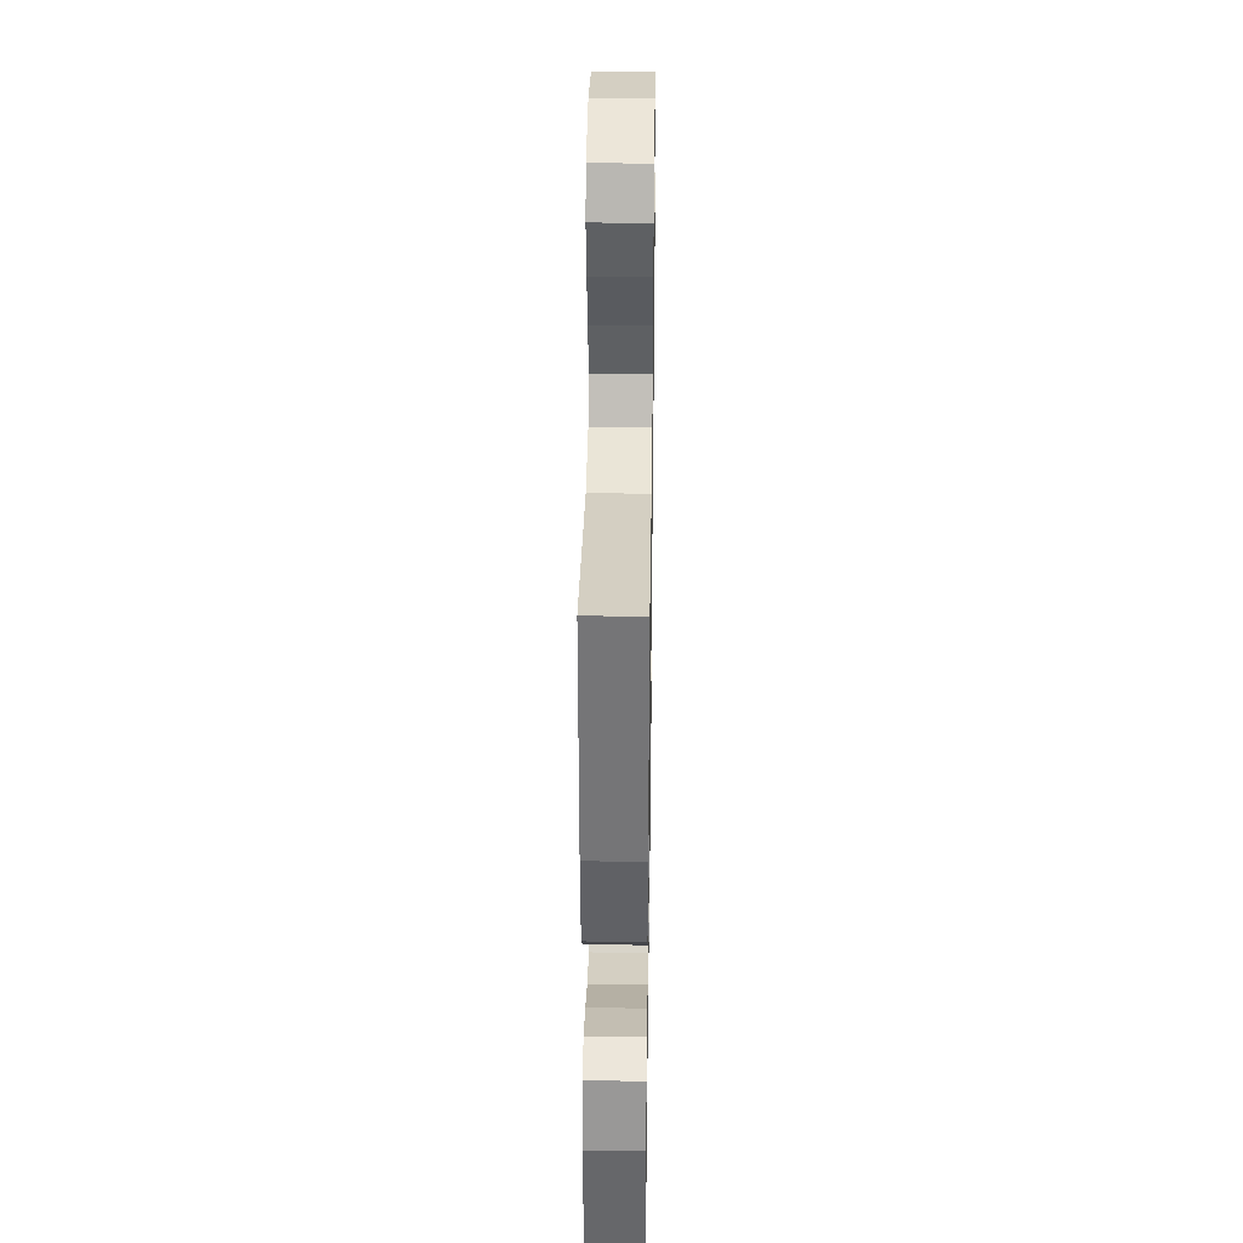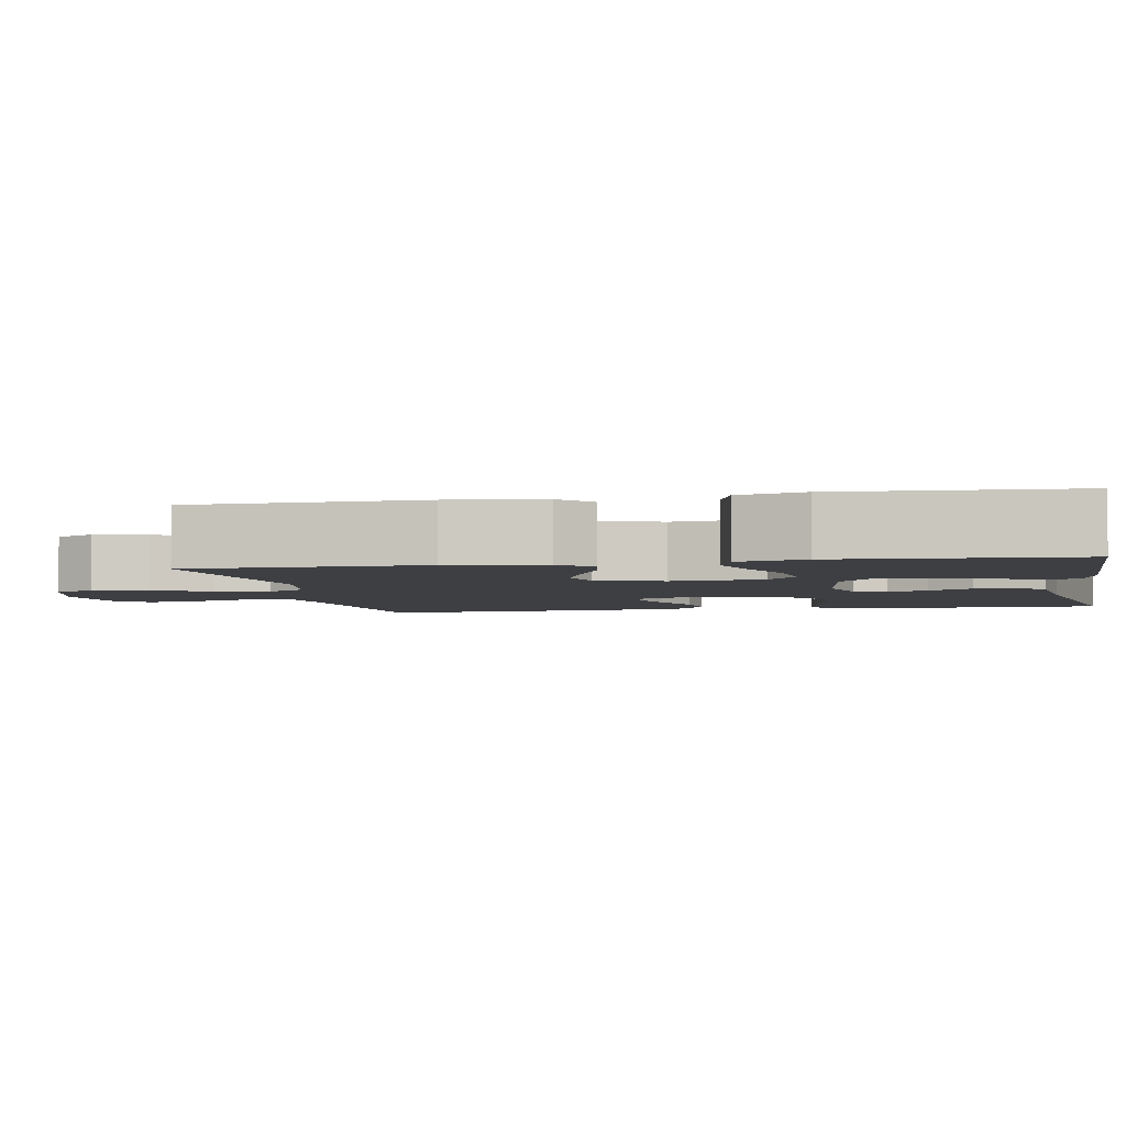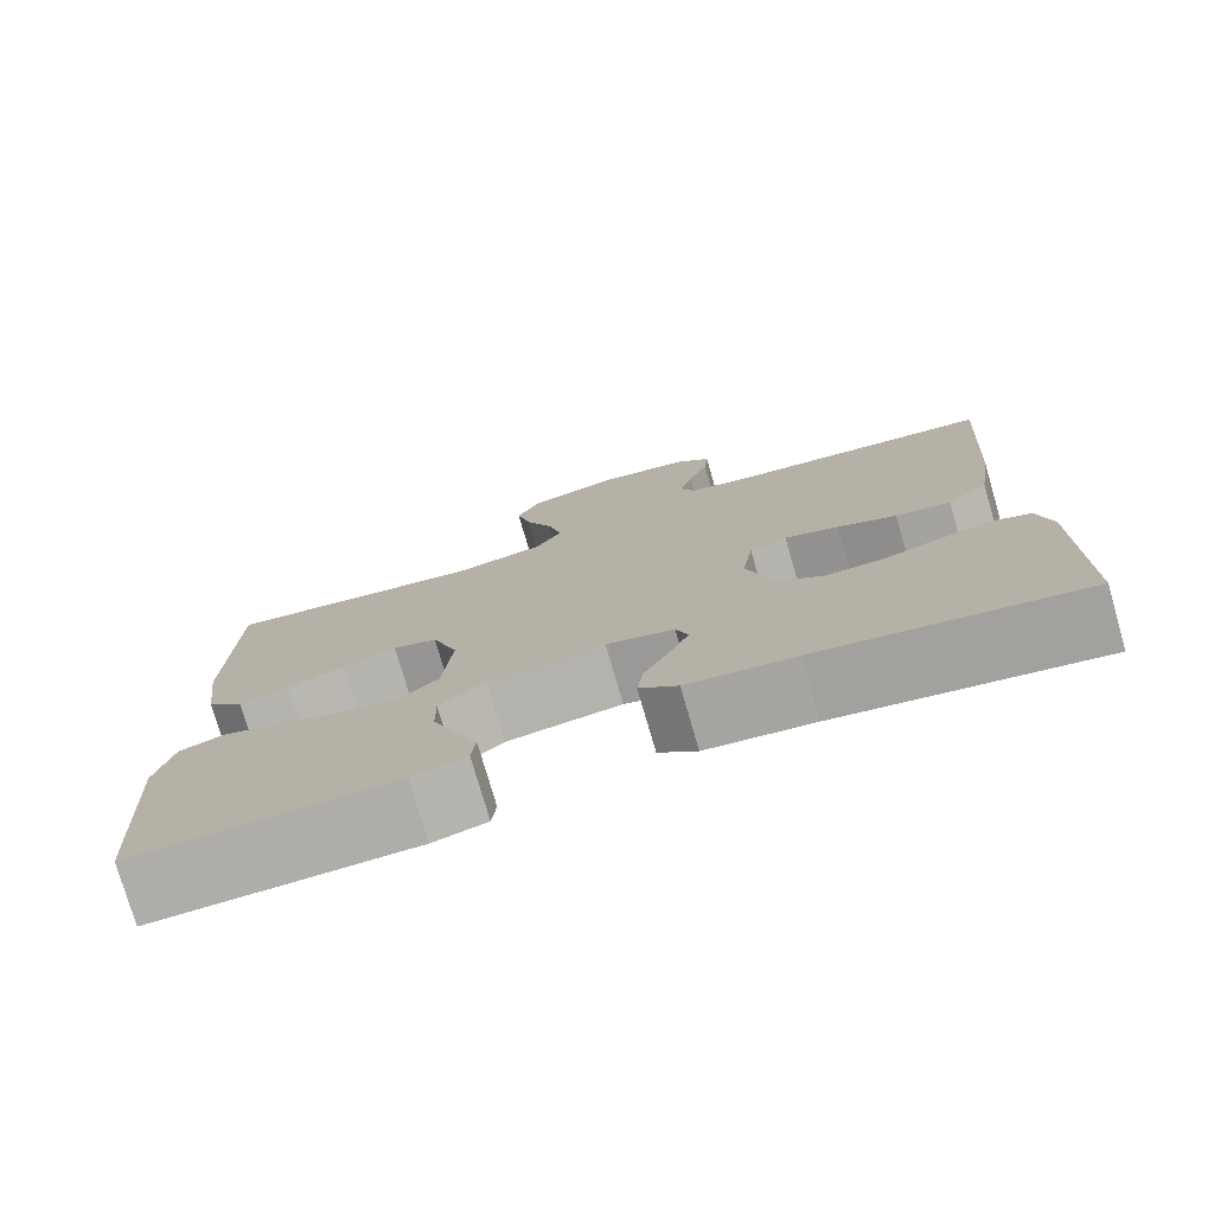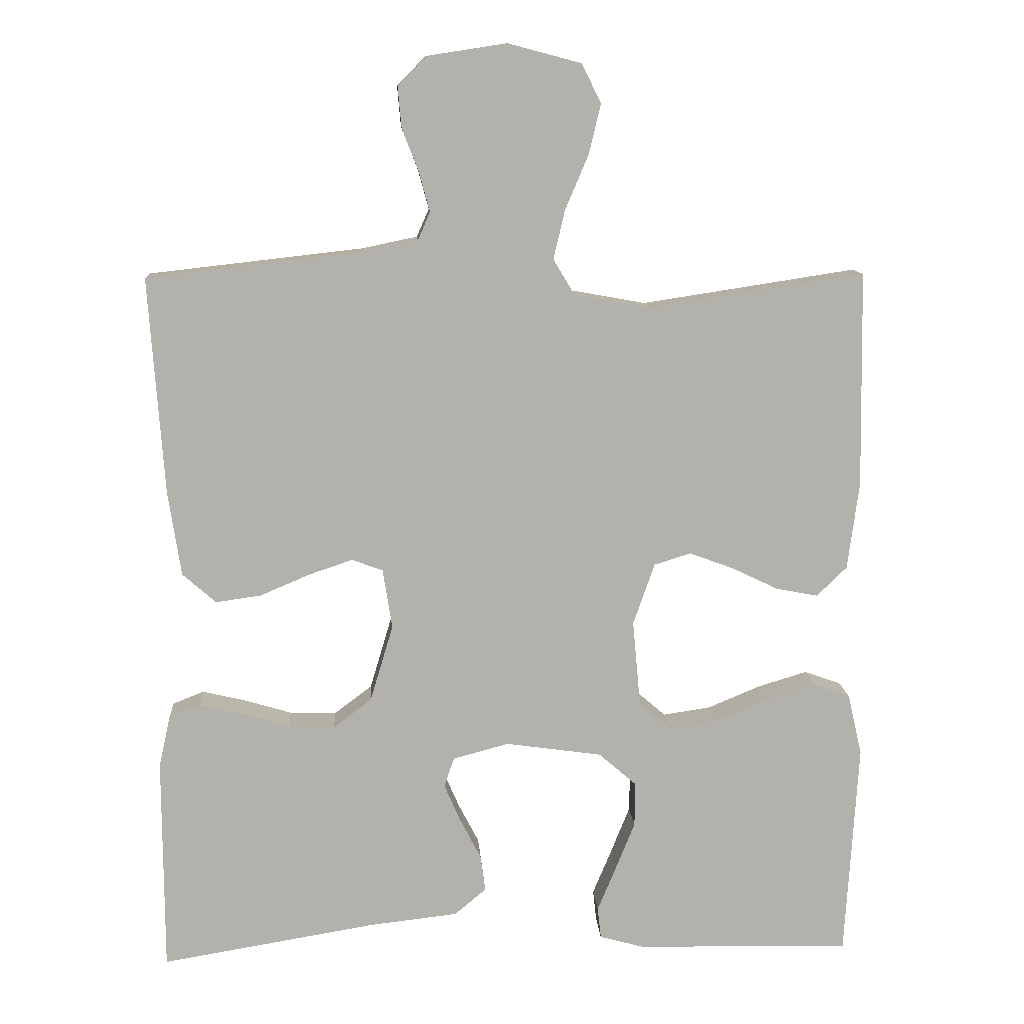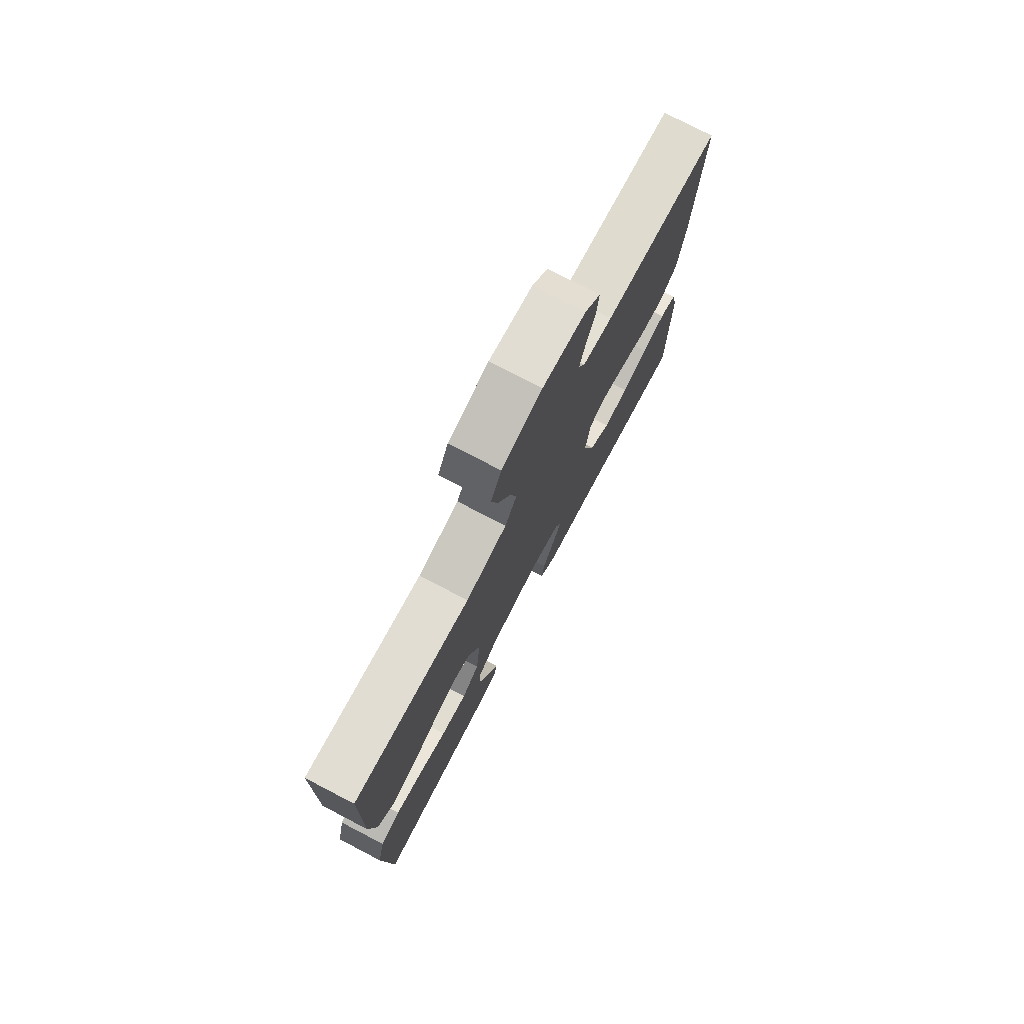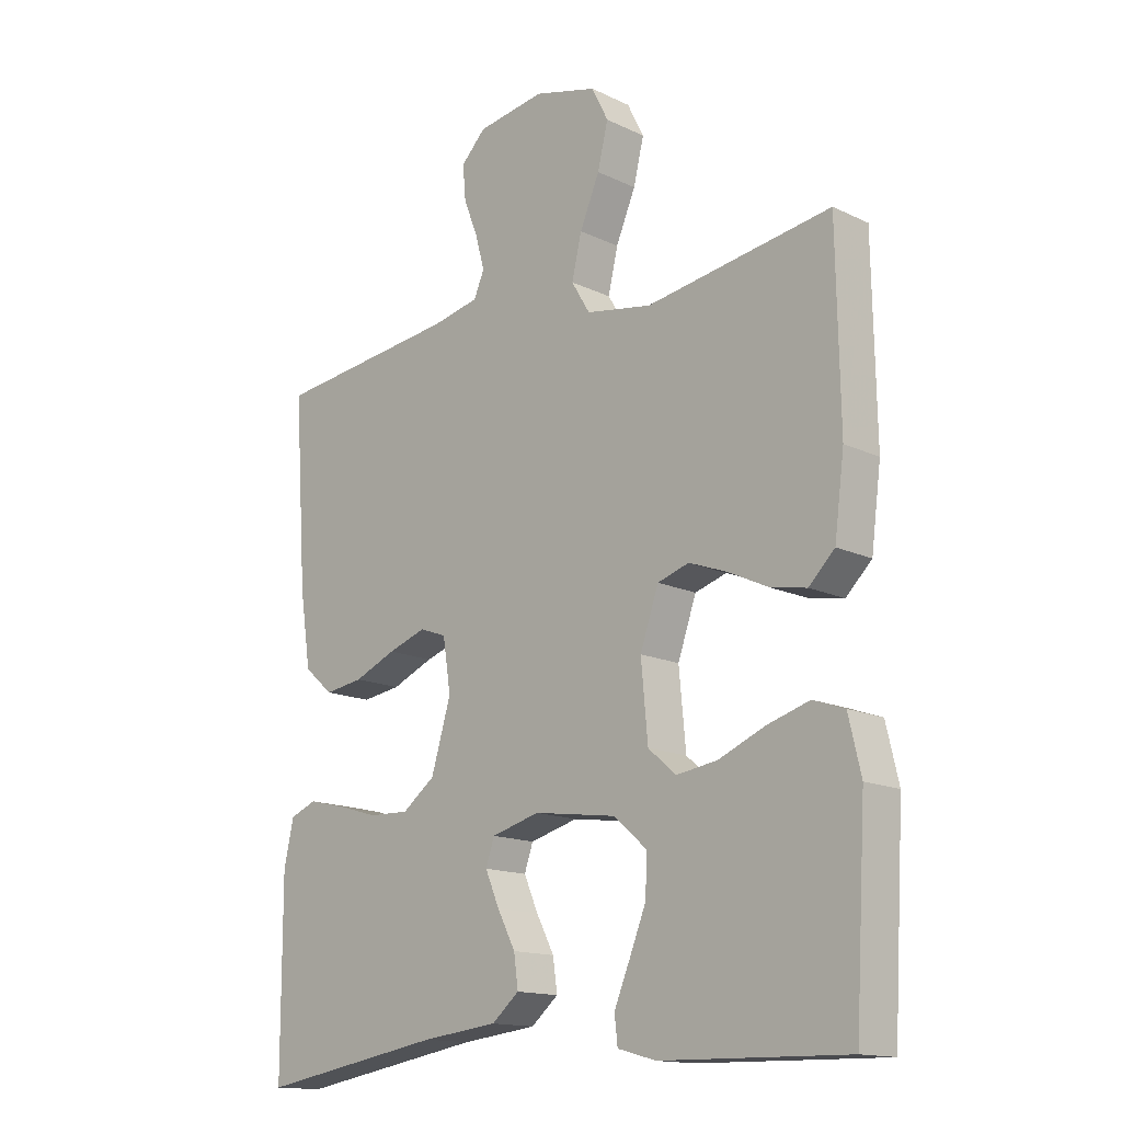
<metadata>
{"format":"obj","ext":"obj","renderer":"f3d","projection":"perspective","resolution":1024,"background":"white","views":[{"elev":34.3,"azim":90.9,"up":"+Z"},{"elev":-3.9,"azim":100.8,"up":"+Y"},{"elev":-77.0,"azim":-163.8,"up":"+Z"},{"elev":11.3,"azim":-3.5,"up":"+Z"},{"elev":76.8,"azim":117.5,"up":"+Z"},{"elev":-15.0,"azim":44.5,"up":"+Z"}]}
</metadata>
<code>
v 0.5 0.07 0.5
v 0.505 0.07 0.2
v 0.489 0.07 0.078
v 0.447 0.07 0.037
v 0.389 0.07 0.048
v 0.324 0.07 0.079
v 0.262 0.07 0.102
v 0.211 0.07 0.086
v 0.181 0.07 0
v 0.192 0.07 -0.119
v 0.237 0.07 -0.158
v 0.304 0.07 -0.148
v 0.378 0.07 -0.117
v 0.447 0.07 -0.096
v 0.498 0.07 -0.114
v 0.518 0.07 -0.2
v 0.5 0.07 -0.5
v 0.2 0.07 -0.494
v 0.138 0.07 -0.477
v 0.133 0.07 -0.433
v 0.159 0.07 -0.371
v 0.186 0.07 -0.304
v 0.187 0.07 -0.242
v 0.134 0.07 -0.196
v 0 0.07 -0.177
v -0.078 0.07 -0.198
v -0.092 0.07 -0.239
v -0.069 0.07 -0.292
v -0.04 0.07 -0.348
v -0.033 0.07 -0.399
v -0.077 0.07 -0.436
v -0.2 0.07 -0.45
v -0.5 0.07 -0.5
v -0.501 0.07 -0.2
v -0.485 0.07 -0.128
v -0.442 0.07 -0.111
v -0.382 0.07 -0.125
v -0.315 0.07 -0.145
v -0.25 0.07 -0.147
v -0.197 0.07 -0.107
v -0.165 0.07 0
v -0.178 0.07 0.083
v -0.221 0.07 0.099
v -0.283 0.07 0.078
v -0.351 0.07 0.049
v -0.414 0.07 0.04
v -0.461 0.07 0.081
v -0.479 0.07 0.2
v -0.5 0.07 0.5
v -0.2 0.07 0.534
v -0.124 0.07 0.55
v -0.107 0.07 0.589
v -0.122 0.07 0.644
v -0.145 0.07 0.703
v -0.15 0.07 0.759
v -0.11 0.07 0.8
v 0 0.07 0.817
v 0.102 0.07 0.79
v 0.129 0.07 0.736
v 0.112 0.07 0.666
v 0.08 0.07 0.591
v 0.064 0.07 0.523
v 0.094 0.07 0.473
v 0.2 0.07 0.454
v 0.5 0 0.5
v 0.505 0 0.2
v 0.489 0 0.078
v 0.447 0 0.037
v 0.389 0 0.048
v 0.324 0 0.079
v 0.262 0 0.102
v 0.211 0 0.086
v 0.181 0 0
v 0.192 0 -0.119
v 0.237 0 -0.158
v 0.304 0 -0.148
v 0.378 0 -0.117
v 0.447 0 -0.096
v 0.498 0 -0.114
v 0.518 0 -0.2
v 0.5 0 -0.5
v 0.2 0 -0.494
v 0.138 0 -0.477
v 0.133 0 -0.433
v 0.159 0 -0.371
v 0.186 0 -0.304
v 0.187 0 -0.242
v 0.134 0 -0.196
v 0 0 -0.177
v -0.078 0 -0.198
v -0.092 0 -0.239
v -0.069 0 -0.292
v -0.04 0 -0.348
v -0.033 0 -0.399
v -0.077 0 -0.436
v -0.2 0 -0.45
v -0.5 0 -0.5
v -0.501 0 -0.2
v -0.485 0 -0.128
v -0.442 0 -0.111
v -0.382 0 -0.125
v -0.315 0 -0.145
v -0.25 0 -0.147
v -0.197 0 -0.107
v -0.165 0 0
v -0.178 0 0.083
v -0.221 0 0.099
v -0.283 0 0.078
v -0.351 0 0.049
v -0.414 0 0.04
v -0.461 0 0.081
v -0.479 0 0.2
v -0.5 0 0.5
v -0.2 0 0.534
v -0.124 0 0.55
v -0.107 0 0.589
v -0.122 0 0.644
v -0.145 0 0.703
v -0.15 0 0.759
v -0.11 0 0.8
v 0 0 0.817
v 0.102 0 0.79
v 0.129 0 0.736
v 0.112 0 0.666
v 0.08 0 0.591
v 0.064 0 0.523
v 0.094 0 0.473
v 0.2 0 0.454
f 59 60 61
f 58 59 61
f 57 58 61
f 56 57 61
f 55 56 61
f 54 55 61
f 53 54 61
f 52 53 61 62
f 51 52 62 63
f 48 49 50
f 47 48 50
f 46 47 50
f 45 46 50
f 44 45 50
f 50 51 63
f 44 50 63
f 43 44 63
f 36 37 38
f 35 36 38
f 34 35 38
f 33 34 38
f 32 33 38
f 32 38 39
f 31 32 39
f 30 31 39
f 29 30 39
f 28 29 39
f 27 28 39 40
f 19 20 21
f 18 19 21
f 17 18 21
f 16 17 21
f 15 16 21
f 14 15 21
f 13 14 21
f 12 13 21
f 12 21 22
f 11 12 22 23
f 4 5 6
f 3 4 6
f 2 3 6
f 1 2 6
f 64 1 6
f 64 6 7
f 64 7 8
f 63 64 8
f 43 63 8
f 42 43 8
f 41 42 8 9
f 26 27 40 41
f 41 9 10
f 26 41 10
f 25 26 10
f 24 25 10 11
f 11 23 24
f 125 124 123
f 125 123 122
f 125 122 121
f 125 121 120
f 125 120 119
f 125 119 118
f 125 118 117
f 126 125 117 116
f 127 126 116 115
f 114 113 112
f 114 112 111
f 114 111 110
f 114 110 109
f 114 109 108
f 127 115 114
f 127 114 108
f 127 108 107
f 102 101 100
f 102 100 99
f 102 99 98
f 102 98 97
f 102 97 96
f 103 102 96
f 103 96 95
f 103 95 94
f 103 94 93
f 103 93 92
f 104 103 92 91
f 85 84 83
f 85 83 82
f 85 82 81
f 85 81 80
f 85 80 79
f 85 79 78
f 85 78 77
f 85 77 76
f 86 85 76
f 87 86 76 75
f 70 69 68
f 70 68 67
f 70 67 66
f 70 66 65
f 70 65 128
f 71 70 128
f 72 71 128
f 72 128 127
f 72 127 107
f 72 107 106
f 73 72 106 105
f 105 104 91 90
f 74 73 105
f 74 105 90
f 74 90 89
f 75 74 89 88
f 88 87 75
f 1 65 66 2
f 2 66 67 3
f 3 67 68 4
f 4 68 69 5
f 5 69 70 6
f 6 70 71 7
f 7 71 72 8
f 8 72 73 9
f 9 73 74 10
f 10 74 75 11
f 11 75 76 12
f 12 76 77 13
f 13 77 78 14
f 14 78 79 15
f 15 79 80 16
f 16 80 81 17
f 17 81 82 18
f 18 82 83 19
f 19 83 84 20
f 20 84 85 21
f 21 85 86 22
f 22 86 87 23
f 23 87 88 24
f 24 88 89 25
f 25 89 90 26
f 26 90 91 27
f 27 91 92 28
f 28 92 93 29
f 29 93 94 30
f 30 94 95 31
f 31 95 96 32
f 32 96 97 33
f 33 97 98 34
f 34 98 99 35
f 35 99 100 36
f 36 100 101 37
f 37 101 102 38
f 38 102 103 39
f 39 103 104 40
f 40 104 105 41
f 41 105 106 42
f 42 106 107 43
f 43 107 108 44
f 44 108 109 45
f 45 109 110 46
f 46 110 111 47
f 47 111 112 48
f 48 112 113 49
f 49 113 114 50
f 50 114 115 51
f 51 115 116 52
f 52 116 117 53
f 53 117 118 54
f 54 118 119 55
f 55 119 120 56
f 56 120 121 57
f 57 121 122 58
f 58 122 123 59
f 59 123 124 60
f 60 124 125 61
f 61 125 126 62
f 62 126 127 63
f 63 127 128 64
f 64 128 65 1

</code>
